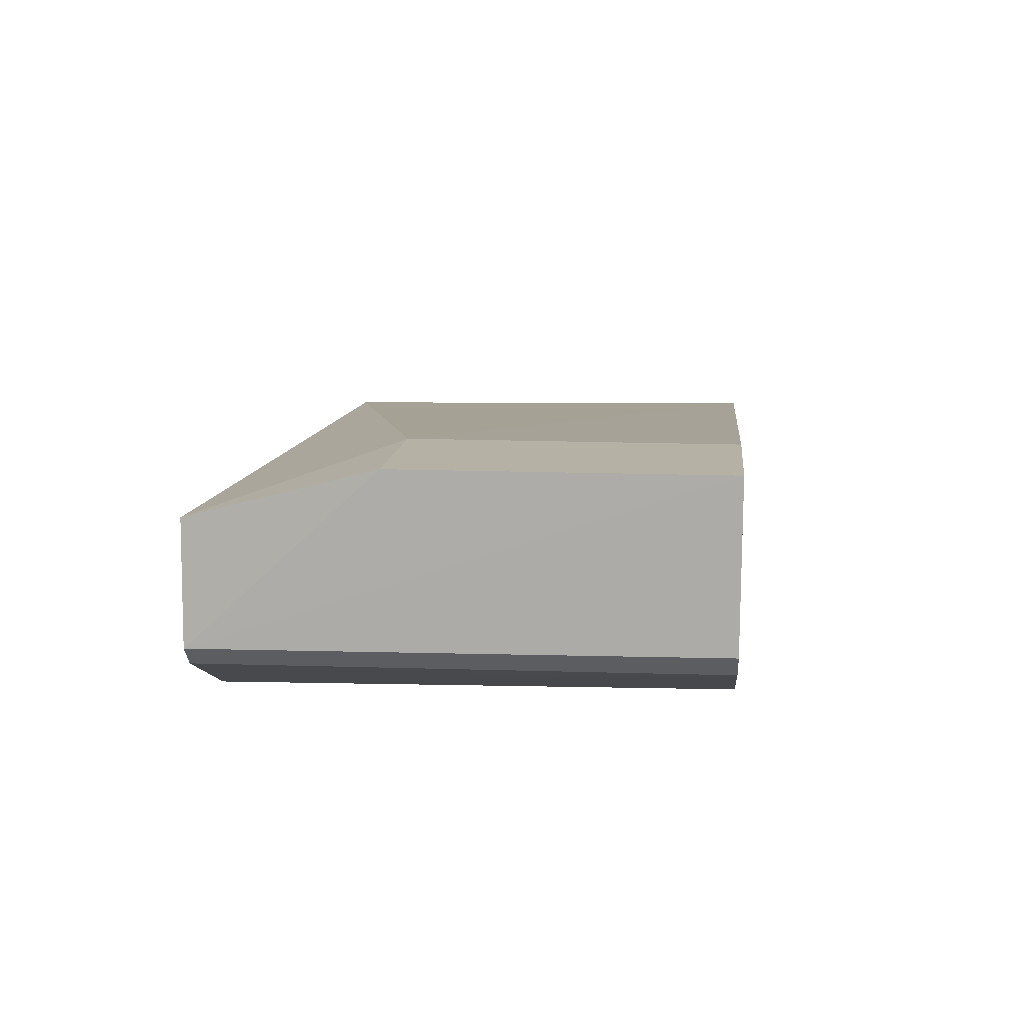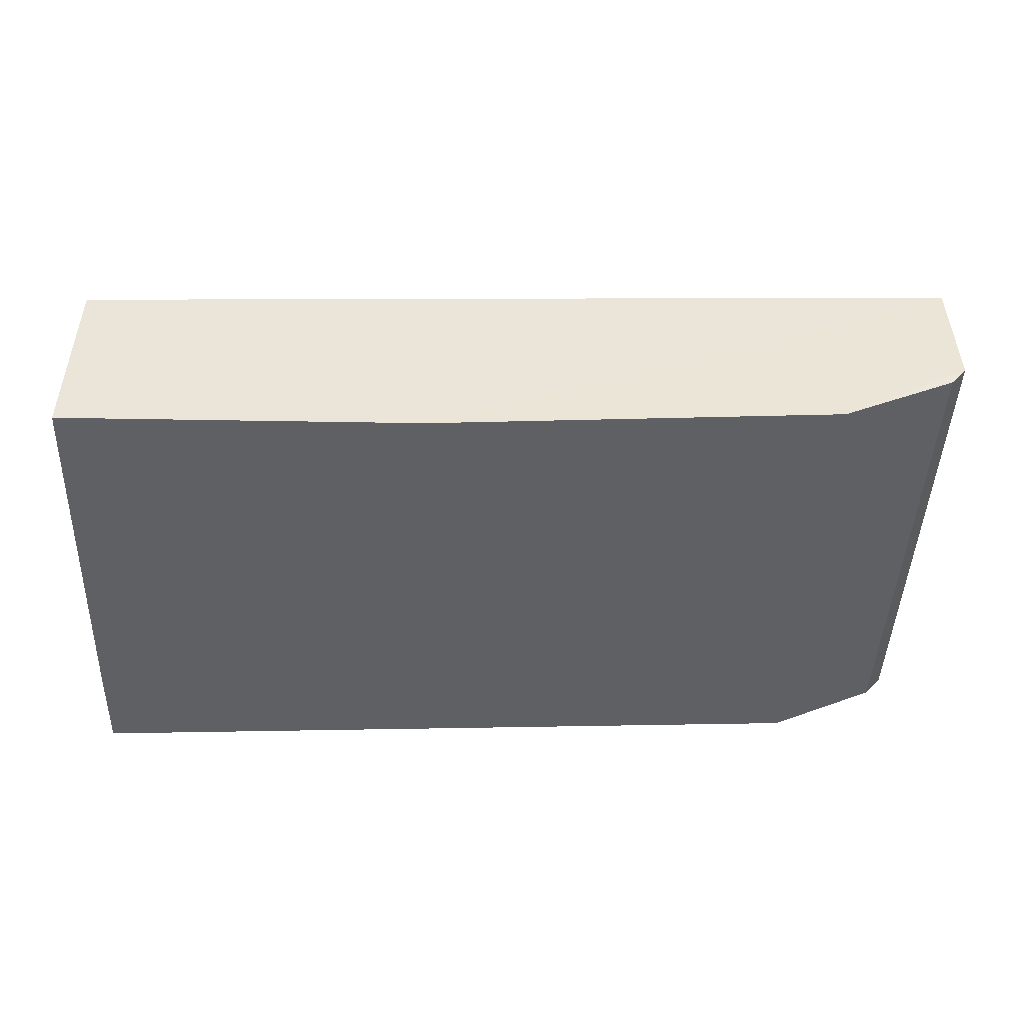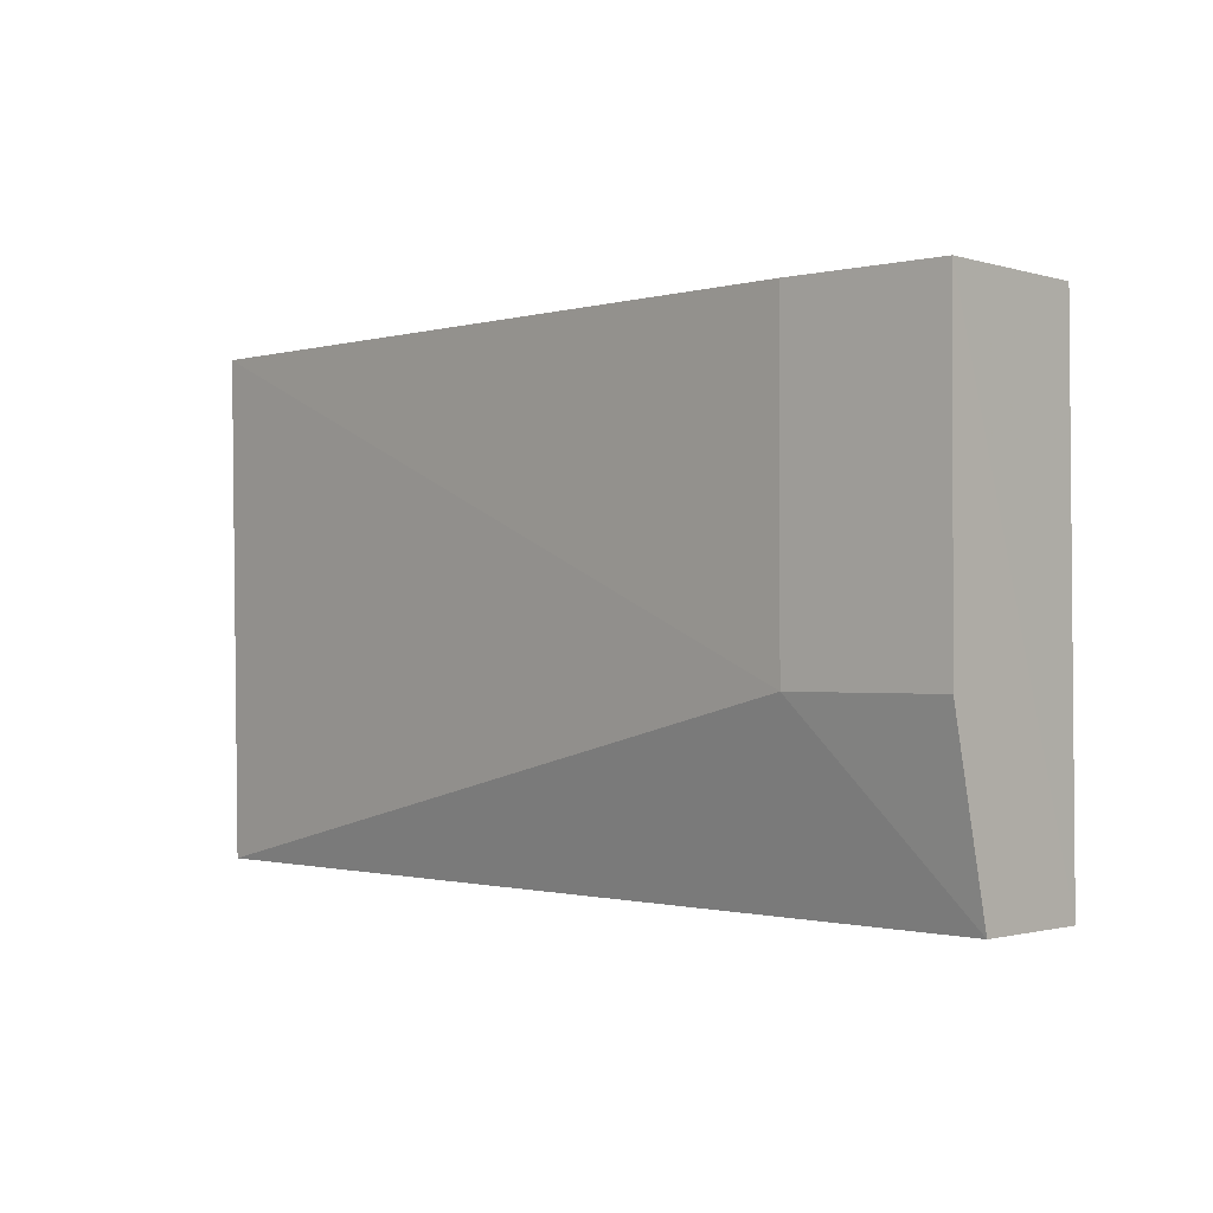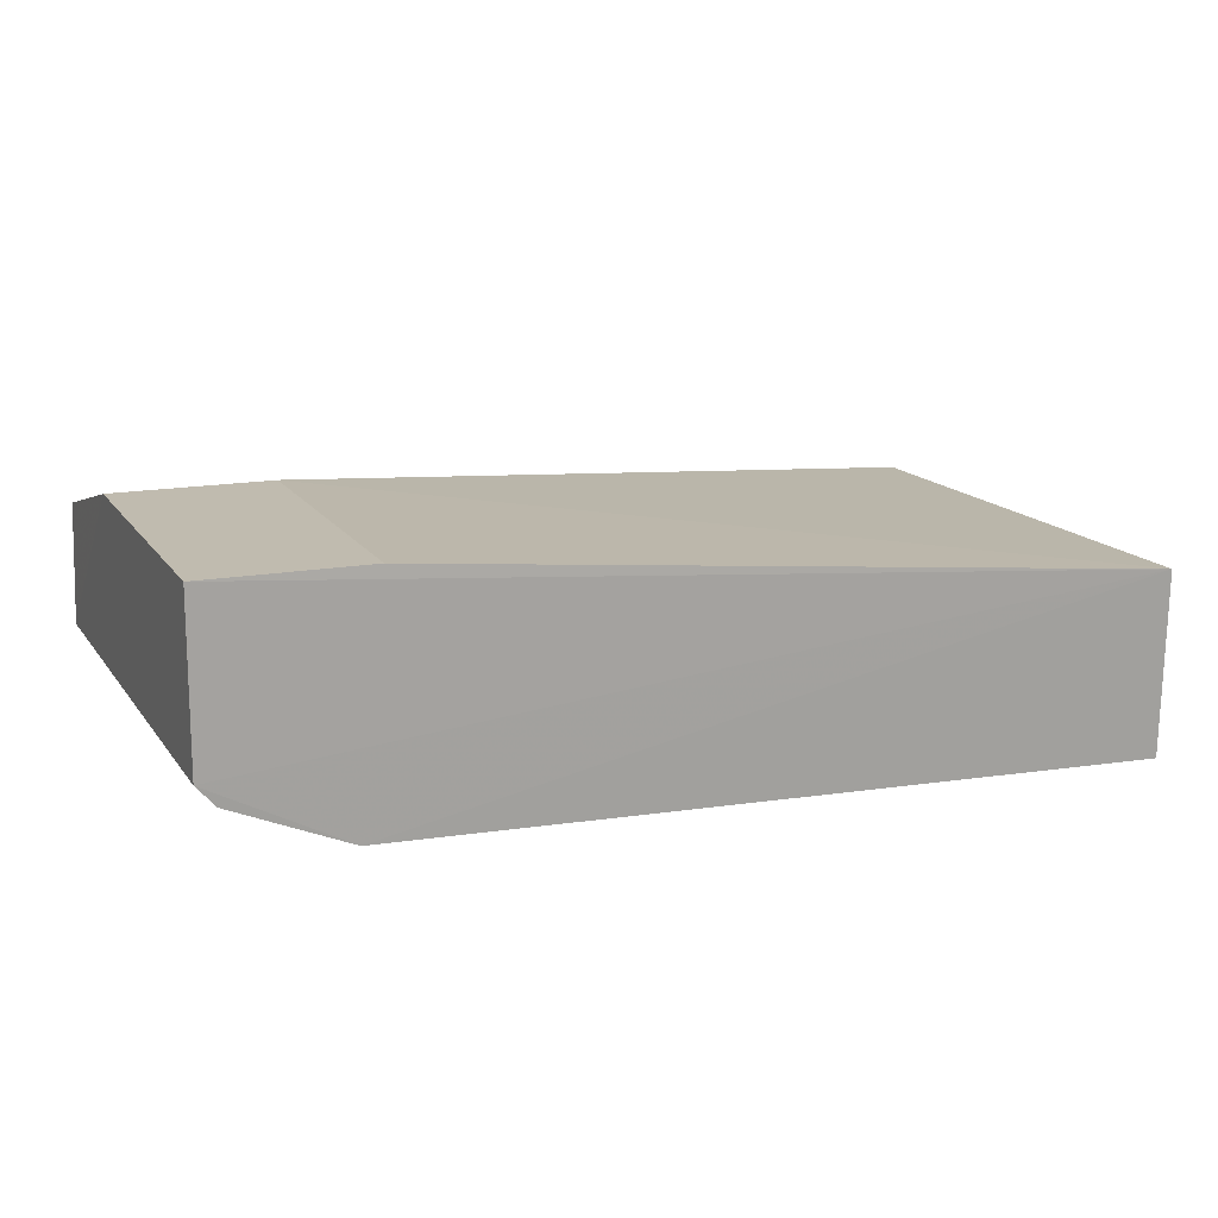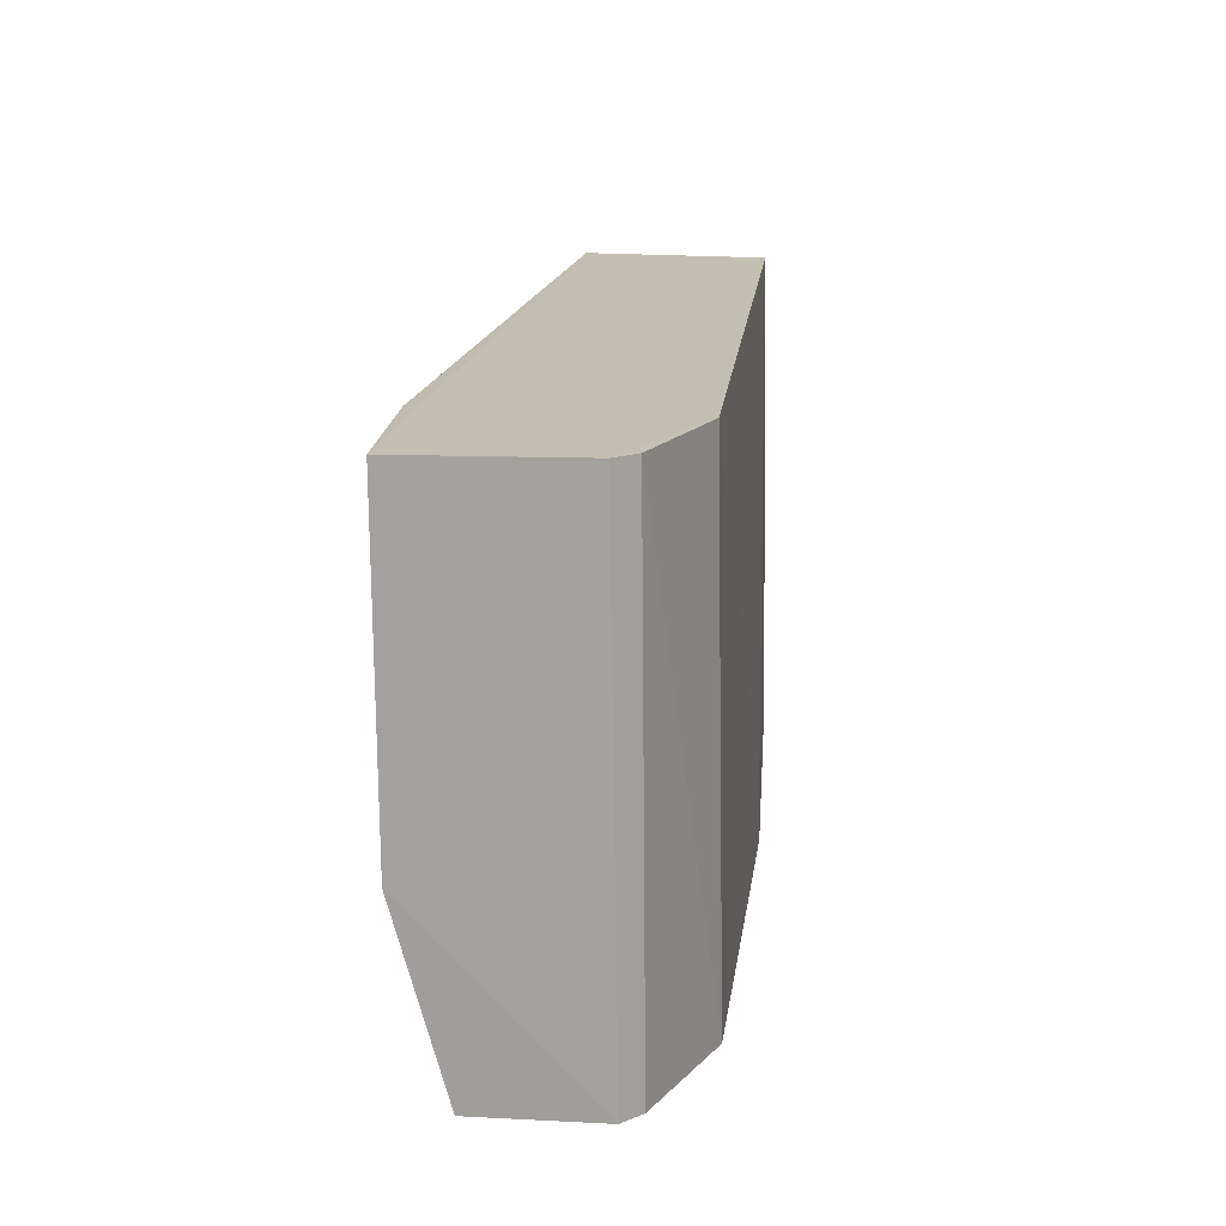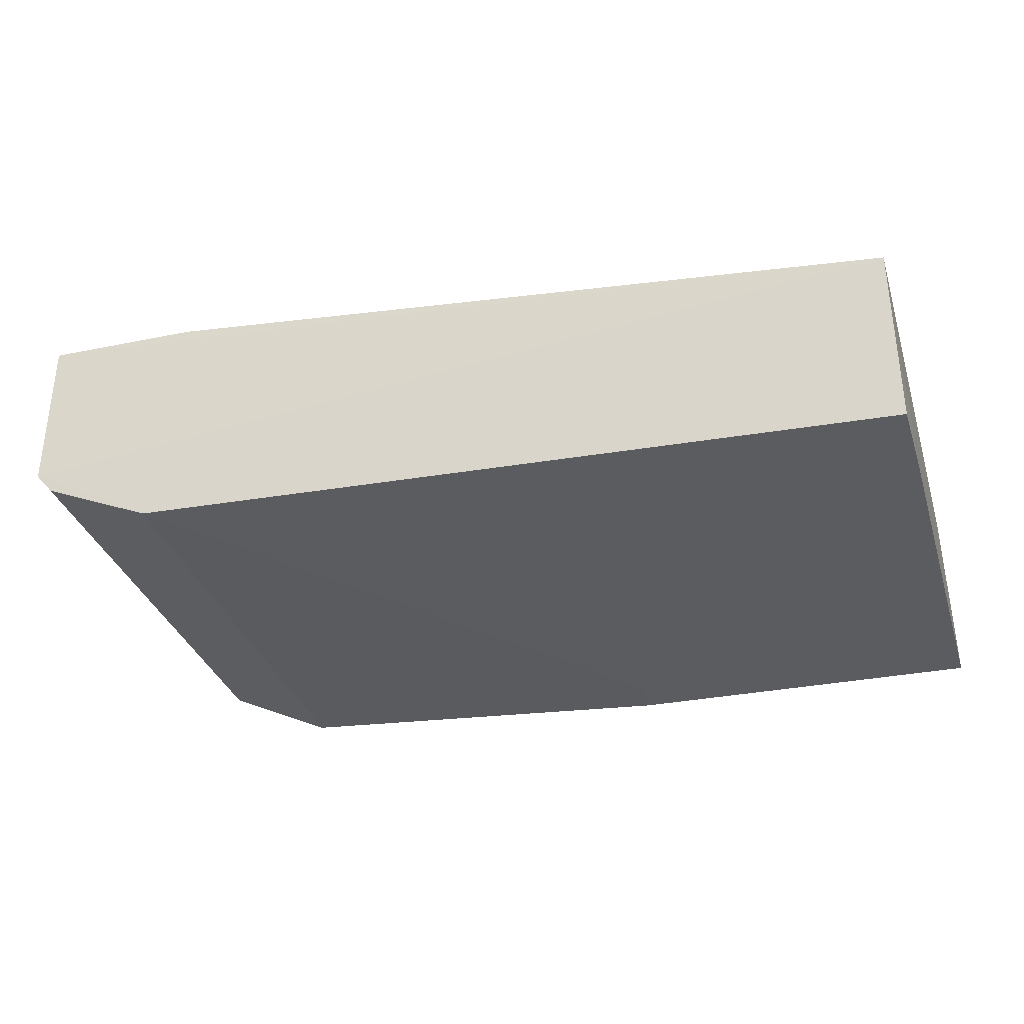
<metadata>
{"format":"obj","ext":"obj","renderer":"f3d","projection":"perspective","resolution":1024,"background":"white","views":[{"elev":12.8,"azim":96.0,"up":"+Z"},{"elev":-45.3,"azim":-2.1,"up":"+Z"},{"elev":-0.8,"azim":41.2,"up":"+Y"},{"elev":16.3,"azim":156.7,"up":"+Z"},{"elev":17.0,"azim":93.2,"up":"+Y"},{"elev":-33.0,"azim":-163.1,"up":"+Z"}]}
</metadata>
<code>
v 0.1416 0.002828 0.05325
v 0.1412 -0.05837 0.04717
v 0.1255 0.002775 0.02435
v 0.02979 0.002823 0.01969
v 0.03004 -0.0583 0.04163
v 0.02986 0.003264 0.04252
v 0.1417 0.002803 0.03317
v 0.1222 -0.03615 0.05287
v 0.07426 -0.05856 0.0195
v 0.02967 -0.05853 0.0187
v 0.1417 -0.05845 0.03233
v 0.1415 -0.03611 0.05311
v 0.1222 0.002824 0.05294
v 0.07423 -0.05301 0.01961
v 0.02965 -0.008407 0.01952
v 0.1395 0.002752 0.03057
v 0.1255 -0.05855 0.02325
v 0.1398 -0.05839 0.03001
f 6 3 4
f 7 6 1
f 7 3 6
f 8 5 2
f 8 6 5
f 10 5 6
f 10 4 9
f 10 9 2
f 10 2 5
f 11 7 1
f 12 8 2
f 12 1 8
f 12 11 1
f 12 2 11
f 13 8 1
f 13 1 6
f 13 6 8
f 14 9 4
f 14 4 3
f 14 3 9
f 15 10 6
f 15 6 4
f 15 4 10
f 16 3 7
f 17 9 3
f 17 3 16
f 17 11 2
f 17 2 9
f 18 16 7
f 18 7 11
f 18 17 16
f 18 11 17

</code>
